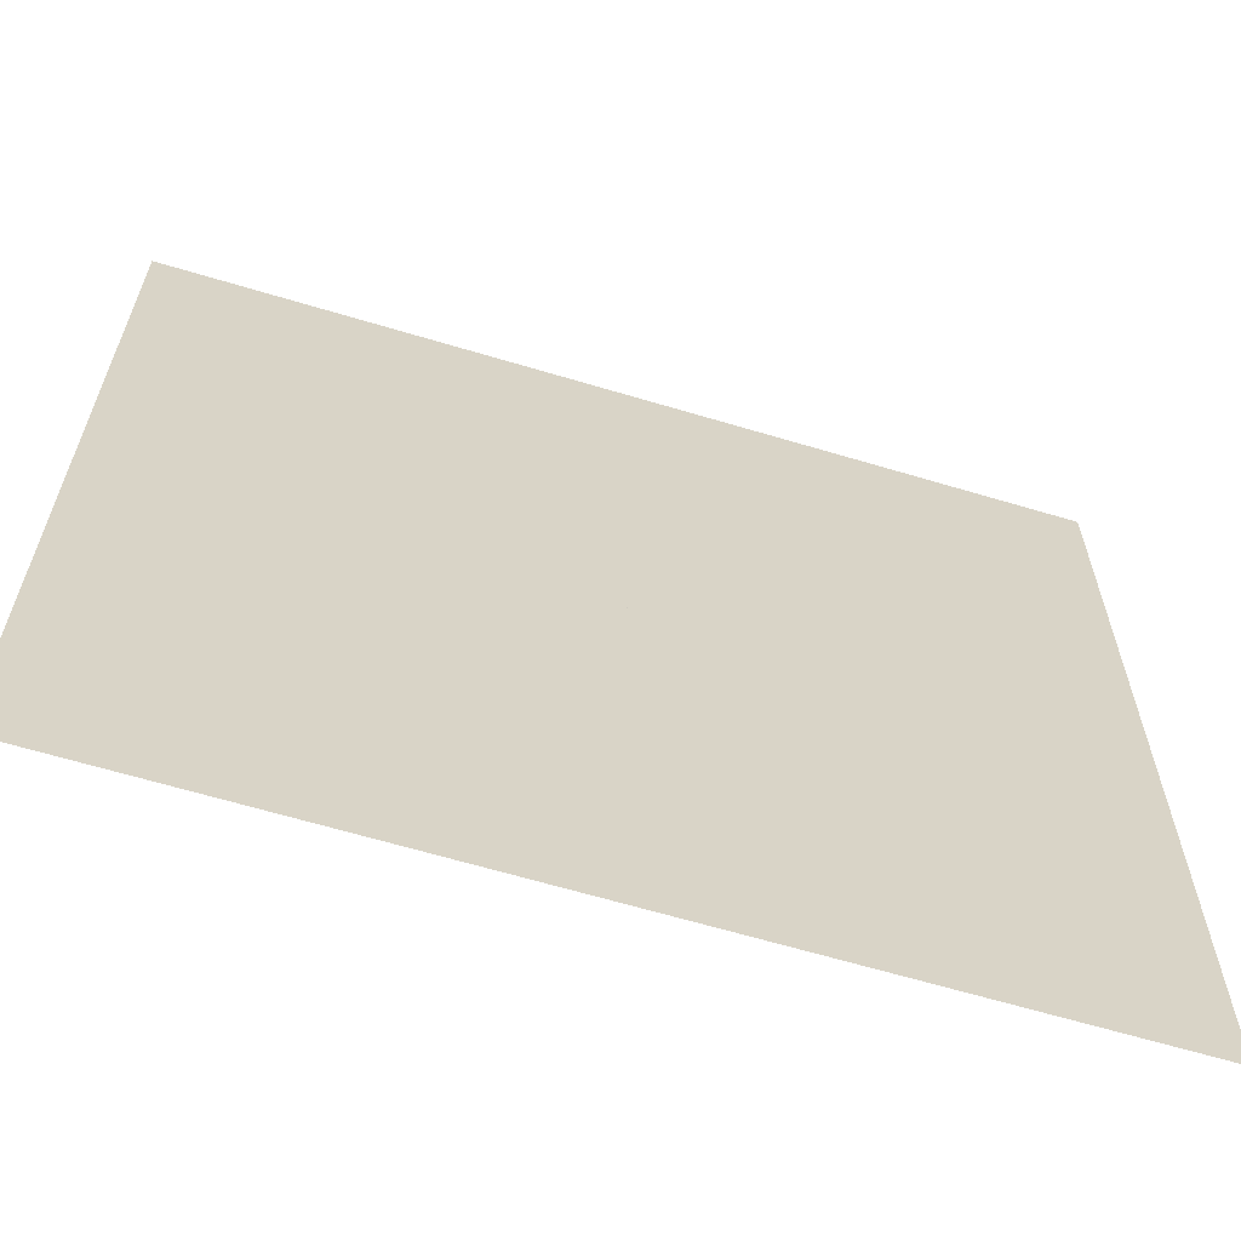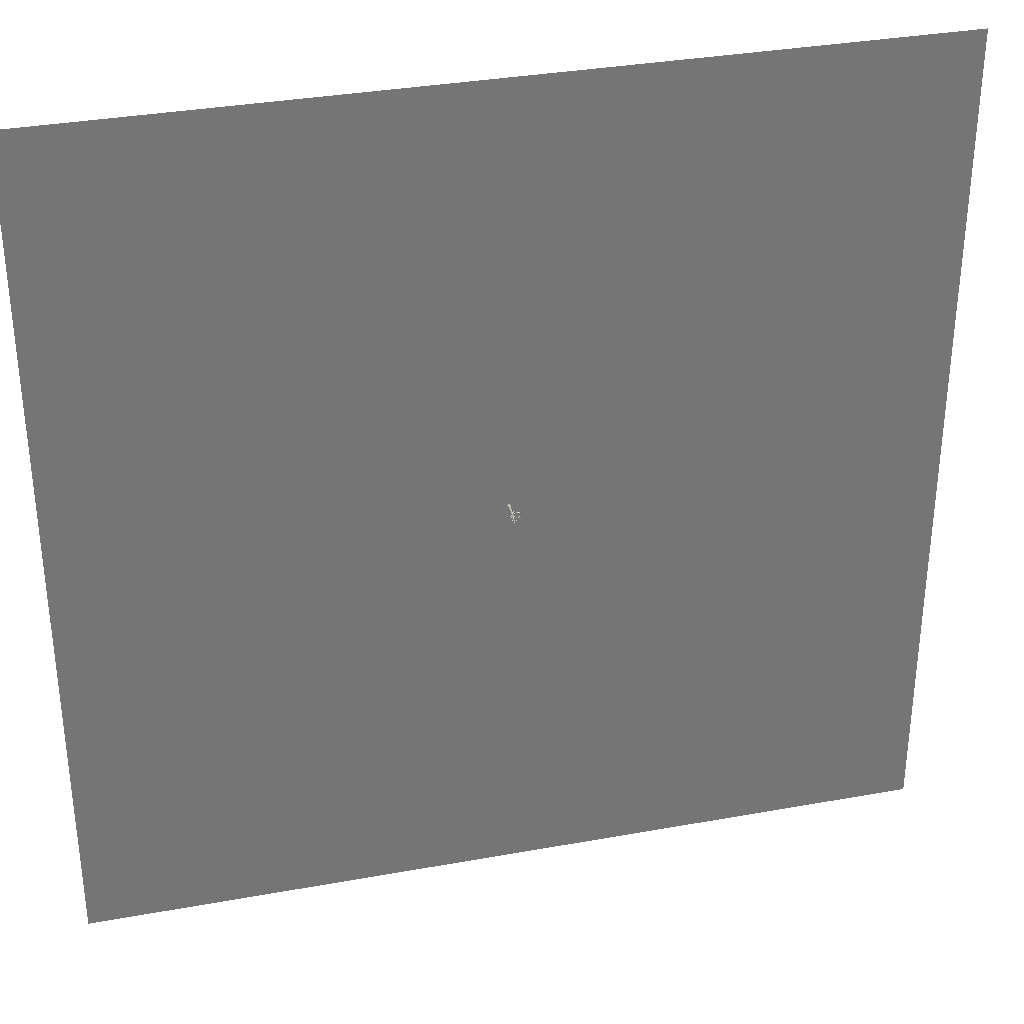
<metadata>
{"format":"obj","ext":"obj","renderer":"f3d","projection":"perspective","resolution":1024,"background":"white","views":[{"elev":-63.6,"azim":-16.9,"up":"+Z"},{"elev":33.8,"azim":166.1,"up":"+Z"}]}
</metadata>
<code>
g Plane
v -18 -0.6871 -17.9
v 18 -0.6871 -17.9
v 18 -0.6871 18.1
v -18 -0.6871 18.1
f 4 3 2 1
g Tree
v 0.08697 -0.6944 0.1016
v 0.004881 -0.6944 0.1836
v -0.07721 -0.6944 0.1016
v 0.004881 -0.6944 0.01946
v 0.08618 -0.6938 0.1016
v 0.004881 -0.6938 0.1829
v -0.07642 -0.6938 0.1016
v 0.004881 -0.6938 0.02025
v 0.08542 -0.6931 0.1016
v 0.004881 -0.6931 0.1821
v -0.07566 -0.6931 0.1016
v 0.004881 -0.6931 0.02102
v 0.08394 -0.6917 0.1016
v 0.004881 -0.6917 0.1806
v -0.07417 -0.6917 0.1016
v 0.004881 -0.6917 0.0225
v 0.08117 -0.6891 0.1016
v 0.004881 -0.6891 0.1778
v -0.07141 -0.6891 0.1016
v 0.004881 -0.6891 0.02526
v 0.07637 -0.6837 0.1016
v 0.004881 -0.6837 0.173
v -0.06661 -0.6837 0.1016
v 0.004881 -0.6837 0.03007
v 0.06905 -0.673 0.1016
v 0.004881 -0.673 0.1657
v -0.05928 -0.673 0.1016
v 0.004881 -0.673 0.03739
v 0.06032 -0.6515 0.1016
v 0.004881 -0.6515 0.157
v -0.05056 -0.6515 0.1016
v 0.004881 -0.6515 0.04612
v 0.05312 -0.6086 0.1016
v 0.004881 -0.6086 0.1498
v -0.04336 -0.6086 0.1016
v 0.004881 -0.6086 0.05332
v 0.0478 -0.5228 0.1016
v 0.004881 -0.5228 0.1445
v -0.03803 -0.5228 0.1016
v 0.004881 -0.5228 0.05864
v 0.03921 -0.3511 0.1016
v 0.004881 -0.3511 0.1359
v -0.02945 -0.3511 0.1016
v 0.004881 -0.3511 0.06722
v 0.02205 -0.01705 0.02238
v 0.004881 -0.01309 0.03908
v -0.01229 -0.01705 0.02238
v 0.004881 -0.021 0.005675
v 0.004881 0.3056 -0.09505
v 0.001824 -0.4089 0.1068
v -0.000424 -0.406 0.1007
v 0.004659 -0.4071 0.09571
v 0.01005 -0.4107 0.09883
v 0.008296 -0.4118 0.1057
v 0.02049 -0.3736 0.1153
v 0.01899 -0.3716 0.1112
v 0.02238 -0.3724 0.1078
v 0.02597 -0.3748 0.1099
v 0.02481 -0.3755 0.1145
v 0.04301 -0.3429 0.1292
v 0.0425 -0.3415 0.1273
v 0.04421 -0.3419 0.1256
v 0.04578 -0.3435 0.1265
v 0.04503 -0.3441 0.1287
v 0.07138 -0.319 0.1462
v -0.008212 -0.3228 0.07154
v 0.01951 -0.3096 0.07342
v 0.02702 -0.3074 0.1032
v 0.003929 -0.3193 0.1197
v -0.01784 -0.3288 0.1002
v -0.07944 -0.1639 0.0865
v -0.06095 -0.1551 0.08775
v -0.05595 -0.1536 0.1076
v -0.07134 -0.1616 0.1186
v -0.08586 -0.1679 0.1056
v -0.2012 -0.04748 0.1289
v -0.1942 -0.0401 0.1301
v -0.1913 -0.03997 0.1399
v -0.1966 -0.04727 0.1449
v -0.2027 -0.05191 0.138
v -0.3492 0.03009 0.1773
v 0.02885 -0.2203 0.07056
v 0.01229 -0.2047 0.08714
v -0.01451 -0.2107 0.0808
v -0.01451 -0.23 0.06031
v 0.01229 -0.236 0.05398
v 0.02352 -0.1041 -0.0391
v 0.01064 -0.09193 -0.0262
v -0.0102 -0.09658 -0.03113
v -0.0102 -0.1116 -0.04707
v 0.01064 -0.1163 -0.052
v 0.02338 -0.01182 -0.1689
v 0.01418 -0.001326 -0.1618
v -0.000697 -0.004997 -0.165
v -0.000688 -0.01776 -0.1741
v 0.01419 -0.02197 -0.1765
v 0.01693 0.037 -0.3216
v 0.01147 0.04427 -0.3192
v 0.002511 0.04155 -0.32
v 0.002438 0.0326 -0.3229
v 0.01135 0.02979 -0.3238
v 0.008938 0.03704 -0.3215
v -0.006029 -0.1338 0.06948
v -0.01406 -0.1288 0.04564
v 0.004088 -0.1368 0.02933
v 0.02333 -0.1467 0.0431
v 0.01707 -0.1449 0.06791
v 0.05939 -0.003838 0.07173
v 0.05315 6.1e-05 0.05319
v 0.06726 -0.006112 0.0405
v 0.08222 -0.01383 0.05121
v 0.07736 -0.01242 0.07051
v 0.1436 0.1093 0.102
v 0.141 0.115 0.0892
v 0.1511 0.1105 0.08022
v 0.1599 0.102 0.08747
v 0.1553 0.1013 0.1009
v 0.2457 0.2004 0.151
v 0.2453 0.205 0.1438
v 0.2511 0.2019 0.1383
v 0.2551 0.1954 0.1421
v 0.2518 0.1944 0.1499
v 0.2498 0.1994 0.145
v -0.003905 -0.05305 0.01527
v 0.0147 -0.04416 0.01654
v 0.01973 -0.0427 0.03651
v 0.004242 -0.05069 0.0476
v -0.01037 -0.05708 0.03447
v -0.05267 0.0532 0.02366
v -0.03821 0.06011 0.02465
v -0.03429 0.06124 0.04018
v -0.04634 0.05503 0.04881
v -0.0577 0.05006 0.0386
v -0.1097 0.1535 0.04986
v -0.09978 0.1592 0.05056
v -0.09622 0.1588 0.06146
v -0.1039 0.1529 0.06749
v -0.1123 0.1496 0.06033
v -0.1769 0.2412 0.09011
v -0.1715 0.2453 0.09071
v -0.1689 0.2446 0.09709
v -0.1729 0.24 0.1004
v -0.1778 0.2379 0.09611
v -0.1736 0.2418 0.09489
v 0.01916 0.01788 0.009666
v 0.009293 0.02828 0.0184
v -0.006672 0.02431 0.01506
v -0.006672 0.01145 0.00427
v 0.009293 0.007477 0.000936
v 0.01599 0.07907 -0.06326
v 0.008313 0.08717 -0.05647
v -0.004104 0.08407 -0.05906
v -0.004104 0.07407 -0.06746
v 0.008313 0.07098 -0.07005
v 0.02121 0.1185 -0.1487
v 0.01576 0.1256 -0.146
v 0.006922 0.1233 -0.1479
v 0.006909 0.1148 -0.1518
v 0.01574 0.1119 -0.1523
v 0.03206 0.1324 -0.2418
v 0.02893 0.137 -0.2416
v 0.02362 0.1356 -0.2426
v 0.02347 0.1301 -0.2435
v 0.02868 0.1281 -0.243
v 0.02735 0.1326 -0.2425
v -0.000635 0.08655 -0.005157
v -0.004695 0.08766 -0.01743
v 0.00448 0.08272 -0.02515
v 0.01421 0.07855 -0.01765
v 0.01105 0.08091 -0.005297
v 0.03244 0.152 -0.01166
v 0.02929 0.1528 -0.0212
v 0.03642 0.149 -0.02721
v 0.04399 0.1457 -0.02138
v 0.04153 0.1476 -0.01177
v 0.07159 0.214 -0.01057
v 0.06979 0.2154 -0.01741
v 0.07485 0.2126 -0.02168
v 0.07977 0.2094 -0.01748
v 0.07775 0.2103 -0.01062
v 0.1216 0.267 -8.9e-05
v 0.121 0.2685 -0.004103
v 0.1238 0.2665 -0.006703
v 0.1262 0.2638 -0.004295
v 0.1248 0.2641 -0.000207
v 0.1235 0.266 -0.00308
v 0.000657 0.1329 -0.03997
v 0.009601 0.1372 -0.03987
v 0.01202 0.139 -0.03041
v 0.004574 0.1358 -0.02467
v -0.00245 0.132 -0.03058
v -0.02279 0.1841 -0.0419
v -0.01583 0.1874 -0.04181
v -0.01395 0.1888 -0.03445
v -0.01974 0.1864 -0.02999
v -0.02521 0.1834 -0.03459
v -0.05541 0.2295 -0.03308
v -0.05099 0.2328 -0.03301
v -0.04927 0.2333 -0.02779
v -0.05263 0.2302 -0.02463
v -0.05643 0.2279 -0.0279
v -0.09556 0.2662 -0.01881
v -0.09334 0.2686 -0.01863
v -0.09223 0.2688 -0.01552
v -0.09376 0.2664 -0.01376
v -0.09581 0.2648 -0.0158
v -0.09414 0.267 -0.0165
v 0.008446 0.1979 -0.05584
v 0.005982 0.2004 -0.05366
v 0.001997 0.1995 -0.05449
v 0.001997 0.1962 -0.05718
v 0.005982 0.1953 -0.05802
v 0.007851 0.2131 -0.07404
v 0.005799 0.2153 -0.07223
v 0.002478 0.2145 -0.07292
v 0.002478 0.2118 -0.07516
v 0.005799 0.211 -0.07586
v 0.003823 0.2253 -0.09455
v 0.002209 0.2271 -0.09319
v -0.000424 0.2262 -0.0933
v -0.000439 0.2238 -0.09472
v 0.002187 0.2233 -0.0955
v 0.00209 0.2325 -0.1169
v 0.000813 0.234 -0.1164
v -0.001159 0.2333 -0.1165
v -0.001101 0.2313 -0.1171
v 0.000906 0.2308 -0.1174
v 0.00031 0.2324 -0.1169
v 0.004632 0.2756 -0.08367
v 0.004448 0.2756 -0.08422
v 0.004862 0.2754 -0.08457
v 0.005302 0.2752 -0.08423
v 0.00516 0.2753 -0.08367
v 0.006095 0.2785 -0.08391
v 0.005929 0.2786 -0.08441
v 0.006304 0.2784 -0.08472
v 0.006703 0.2782 -0.08442
v 0.006573 0.2783 -0.08391
v 0.008169 0.2812 -0.08383
v 0.008057 0.2813 -0.08428
v 0.008363 0.281 -0.08457
v 0.008664 0.2808 -0.08429
v 0.008544 0.2809 -0.08384
v 0.01051 0.2833 -0.08291
v 0.0105 0.2835 -0.08328
v 0.01078 0.2833 -0.08353
v 0.01096 0.283 -0.0833
v 0.01079 0.283 -0.08292
v 0.01071 0.2832 -0.08319
v 0.03669 -0.3513 0.121
v 0.03927 -0.3529 0.1228
v 0.03593 -0.3533 0.1238
v 0.03824 -0.3358 0.134
v 0.03953 -0.3366 0.1349
v 0.03785 -0.3368 0.1354
v 0.03641 -0.321 0.1477
v -0.02618 -0.2261 0.09728
v -0.04358 -0.2294 0.107
v -0.04023 -0.2381 0.08909
v -0.0785 -0.1366 0.04377
v -0.08721 -0.1382 0.04862
v -0.08553 -0.1426 0.03968
v -0.1267 -0.05724 -0.02686
v -0.1058 -0.1352 0.1186
v -0.1105 -0.1293 0.1034
v -0.09479 -0.1266 0.1091
v -0.1342 -0.04915 0.156
v -0.1365 -0.04621 0.1485
v -0.1286 -0.04484 0.1513
v -0.1462 0.03839 0.1985
v -0.3009 0.004775 0.1615
v -0.2997 0.008344 0.1647
v -0.2989 0.003647 0.1659
v -0.3558 0.001945 0.1878
v -0.3552 0.003729 0.1893
v -0.3548 0.001381 0.1899
v -0.4081 -0.01095 0.2162
v -0.000608 -0.1406 0.008363
v 0.000495 -0.1497 -0.008265
v 0.01476 -0.151 0.004247
v 0.07344 -0.01184 -0.06301
v 0.07399 -0.01642 -0.07133
v 0.08112 -0.01705 -0.06507
v 0.1678 0.113 -0.1145
v 0.005706 -0.05084 -0.1211
v 0.01235 -0.04624 -0.12
v 0.006108 -0.04561 -0.1148
v -0.02208 0.000585 -0.1607
v -0.01765 0.003653 -0.16
v -0.02181 0.004073 -0.1565
v -0.05882 0.05219 -0.1918
v -0.05672 0.0539 -0.1916
v -0.05858 0.05377 -0.1896
v -0.05804 0.05328 -0.191
v 0.01389 0.003035 -0.2151
v 0.007668 0.006583 -0.2158
v 0.007644 -0.000447 -0.2143
v 0.01187 -0.01022 -0.276
v 0.007727 -0.007853 -0.2765
v 0.007711 -0.01254 -0.2754
v 0.009834 -0.03384 -0.3336
v 0.007759 -0.03272 -0.3341
v 0.007755 -0.03494 -0.3332
v 0.008449 -0.03383 -0.3336
v 0.02465 -0.08606 0.04432
v 0.03908 -0.08852 0.0547
v 0.02264 -0.0909 0.06148
v 0.02221 0.06233 0.09062
v 0.02943 0.0611 0.09581
v 0.02121 0.05991 0.0992
v -0.004879 0.2049 0.1465
v 0.1128 0.04802 0.07493
v 0.1081 0.05278 0.07838
v 0.107 0.05095 0.07113
v 0.149 0.0994 0.05657
v 0.1458 0.1026 0.05887
v 0.1451 0.1014 0.05404
v 0.1829 0.1473 0.02759
v 0.1815 0.149 0.02866
v 0.1809 0.1481 0.02641
v 0.1817 0.1481 0.02755
v 0.1955 0.1517 0.1202
v 0.1983 0.1541 0.115
v 0.1987 0.1479 0.1163
v 0.2416 0.1605 0.1485
v 0.2434 0.1621 0.1451
v 0.2437 0.158 0.1459
v 0.2876 0.1599 0.1783
v 0.2887 0.1607 0.1767
v 0.2885 0.1586 0.1769
v 0.2883 0.1598 0.1773
v -0.01662 0.01388 0.03262
v -0.02874 0.01163 0.03938
v -0.02641 0.005547 0.02692
v -0.06948 0.1083 -0.0234
v -0.07554 0.1072 -0.02002
v -0.07437 0.1042 -0.02625
v -0.1181 0.1922 -0.0973
v -0.08423 0.1145 0.05526
v -0.08669 0.1191 0.04451
v -0.07536 0.1179 0.04804
v -0.08611 0.2107 0.09309
v -0.08734 0.213 0.08772
v -0.08167 0.2124 0.08948
v -0.07089 0.3037 0.1356
v -0.1273 0.1811 0.06675
v -0.1242 0.184 0.06979
v -0.1252 0.1791 0.07117
v -0.1631 0.1954 0.09109
v -0.1611 0.1974 0.09312
v -0.1618 0.1941 0.09404
v -0.2 0.2021 0.1172
v -0.1991 0.2031 0.1182
v -0.1992 0.2014 0.1185
v -0.1994 0.2022 0.118
v 0.00164 0.06449 -0.03715
v 0.002292 0.05799 -0.04628
v 0.01071 0.0581 -0.03885
v 0.04536 0.1351 -0.08783
v 0.04569 0.1318 -0.0924
v 0.0499 0.1319 -0.08868
v 0.1011 0.2047 -0.1266
v 0.01696 0.1216 -0.1825
v 0.02057 0.1239 -0.1827
v 0.01716 0.1255 -0.1808
v 0.006597 0.1368 -0.2144
v 0.009004 0.1383 -0.2145
v 0.006731 0.1394 -0.2132
v -0.008733 0.1543 -0.2429
v -0.007574 0.155 -0.243
v -0.008622 0.1555 -0.2422
v -0.00831 0.1549 -0.2427
v 0.0182 0.1159 -0.021
v 0.02539 0.1153 -0.01572
v 0.0172 0.1145 -0.01222
v 0.01699 0.192 -0.006667
v 0.02058 0.1917 -0.004027
v 0.01649 0.1913 -0.00228
v 0.003486 0.2658 0.01273
v 0.1035 0.2413 -0.008401
v 0.1018 0.2436 -0.007136
v 0.1012 0.2427 -0.01008
v 0.121 0.2599 -0.01783
v 0.1198 0.2615 -0.01699
v 0.1195 0.2608 -0.01895
v 0.1373 0.2768 -0.03154
v 0.1368 0.2777 -0.03116
v 0.1365 0.2772 -0.03206
v 0.1369 0.2772 -0.03159
v -0.00535 0.1656 -0.03541
v -0.01118 0.1649 -0.03205
v -0.01006 0.1613 -0.03767
v -0.03078 0.2076 -0.06745
v -0.0337 0.2072 -0.06577
v -0.03313 0.2054 -0.06858
v -0.05416 0.2435 -0.1074
v -0.07532 0.2496 -0.0212
v -0.07615 0.2503 -0.02334
v -0.07387 0.2508 -0.02269
v -0.08155 0.2678 -0.01284
v -0.0821 0.2683 -0.01427
v -0.08059 0.2686 -0.01383
v -0.08426 0.2864 -0.003631
v -0.08455 0.2867 -0.004314
v -0.08376 0.2868 -0.004159
v -0.08419 0.2866 -0.004034
v 0.0025 0.22 -0.08298
v 0.002543 0.2181 -0.08485
v 0.004689 0.2186 -0.0834
v 0.01215 0.2402 -0.1035
v 0.01217 0.2393 -0.1044
v 0.01324 0.2395 -0.1037
v 0.02596 0.261 -0.1208
v 0.007568 0.2801 -0.08426
v 0.00764 0.28 -0.0842
v 0.007549 0.28 -0.08416
v 0.007904 0.2819 -0.08378
v 0.007962 0.2819 -0.08373
v 0.007888 0.2819 -0.0837
v 0.007913 0.2838 -0.08318
v 0.007957 0.2838 -0.08314
v 0.007902 0.2838 -0.08313
v 0.007925 0.2838 -0.08315
f 5 9 10 6
f 6 10 11 7
f 7 11 12 8
f 8 12 9 5
f 9 13 14 10
f 10 14 15 11
f 11 15 16 12
f 12 16 13 9
f 13 17 18 14
f 14 18 19 15
f 15 19 20 16
f 16 20 17 13
f 17 21 22 18
f 18 22 23 19
f 19 23 24 20
f 20 24 21 17
f 21 25 26 22
f 22 26 27 23
f 23 27 28 24
f 24 28 25 21
f 25 29 30 26
f 26 30 31 27
f 27 31 32 28
f 28 32 29 25
f 29 33 34 30
f 30 34 35 31
f 31 35 36 32
f 32 36 33 29
f 33 37 38 34
f 34 38 39 35
f 35 39 40 36
f 36 40 37 33
f 37 41 42 38
f 38 42 43 39
f 39 43 44 40
f 40 44 41 37
f 41 45 46 42
f 42 46 47 43
f 43 47 48 44
f 44 48 45 41
f 45 49 50 46
f 46 50 51 47
f 47 51 52 48
f 48 52 49 45
f 49 53 50
f 50 53 51
f 51 53 52
f 52 53 49
f 54 59 60 55
f 55 60 61 56
f 56 61 62 57
f 57 62 63 58
f 58 63 59 54
f 59 64 65 60
f 60 65 66 61
f 61 66 67 62
f 62 67 68 63
f 63 68 64 59
f 64 69 65
f 65 69 66
f 66 69 67
f 67 69 68
f 68 69 64
f 70 75 76 71
f 71 76 77 72
f 72 77 78 73
f 73 78 79 74
f 74 79 75 70
f 75 80 81 76
f 76 81 82 77
f 77 82 83 78
f 78 83 84 79
f 79 84 80 75
f 80 85 81
f 81 85 82
f 82 85 83
f 83 85 84
f 84 85 80
f 86 91 92 87
f 87 92 93 88
f 88 93 94 89
f 89 94 95 90
f 90 95 91 86
f 91 96 97 92
f 92 97 98 93
f 93 98 99 94
f 94 99 100 95
f 95 100 96 91
f 96 101 102 97
f 97 102 103 98
f 98 103 104 99
f 99 104 105 100
f 100 105 101 96
f 101 106 102
f 102 106 103
f 103 106 104
f 104 106 105
f 105 106 101
f 107 112 113 108
f 108 113 114 109
f 109 114 115 110
f 110 115 116 111
f 111 116 112 107
f 112 117 118 113
f 113 118 119 114
f 114 119 120 115
f 115 120 121 116
f 116 121 117 112
f 117 122 123 118
f 118 123 124 119
f 119 124 125 120
f 120 125 126 121
f 121 126 122 117
f 122 127 123
f 123 127 124
f 124 127 125
f 125 127 126
f 126 127 122
f 128 133 134 129
f 129 134 135 130
f 130 135 136 131
f 131 136 137 132
f 132 137 133 128
f 133 138 139 134
f 134 139 140 135
f 135 140 141 136
f 136 141 142 137
f 137 142 138 133
f 138 143 144 139
f 139 144 145 140
f 140 145 146 141
f 141 146 147 142
f 142 147 143 138
f 143 148 144
f 144 148 145
f 145 148 146
f 146 148 147
f 147 148 143
f 149 154 155 150
f 150 155 156 151
f 151 156 157 152
f 152 157 158 153
f 153 158 154 149
f 154 159 160 155
f 155 160 161 156
f 156 161 162 157
f 157 162 163 158
f 158 163 159 154
f 159 164 165 160
f 160 165 166 161
f 161 166 167 162
f 162 167 168 163
f 163 168 164 159
f 164 169 165
f 165 169 166
f 166 169 167
f 167 169 168
f 168 169 164
f 170 175 176 171
f 171 176 177 172
f 172 177 178 173
f 173 178 179 174
f 174 179 175 170
f 175 180 181 176
f 176 181 182 177
f 177 182 183 178
f 178 183 184 179
f 179 184 180 175
f 180 185 186 181
f 181 186 187 182
f 182 187 188 183
f 183 188 189 184
f 184 189 185 180
f 185 190 186
f 186 190 187
f 187 190 188
f 188 190 189
f 189 190 185
f 191 196 197 192
f 192 197 198 193
f 193 198 199 194
f 194 199 200 195
f 195 200 196 191
f 196 201 202 197
f 197 202 203 198
f 198 203 204 199
f 199 204 205 200
f 200 205 201 196
f 201 206 207 202
f 202 207 208 203
f 203 208 209 204
f 204 209 210 205
f 205 210 206 201
f 206 211 207
f 207 211 208
f 208 211 209
f 209 211 210
f 210 211 206
f 212 217 218 213
f 213 218 219 214
f 214 219 220 215
f 215 220 221 216
f 216 221 217 212
f 217 222 223 218
f 218 223 224 219
f 219 224 225 220
f 220 225 226 221
f 221 226 222 217
f 222 227 228 223
f 223 228 229 224
f 224 229 230 225
f 225 230 231 226
f 226 231 227 222
f 227 232 228
f 228 232 229
f 229 232 230
f 230 232 231
f 231 232 227
f 233 238 239 234
f 234 239 240 235
f 235 240 241 236
f 236 241 242 237
f 237 242 238 233
f 238 243 244 239
f 239 244 245 240
f 240 245 246 241
f 241 246 247 242
f 242 247 243 238
f 243 248 249 244
f 244 249 250 245
f 245 250 251 246
f 246 251 252 247
f 247 252 248 243
f 248 253 249
f 249 253 250
f 250 253 251
f 251 253 252
f 252 253 248
f 254 257 258 255
f 255 258 259 256
f 256 259 257 254
f 257 260 258
f 258 260 259
f 259 260 257
f 261 264 265 262
f 262 265 266 263
f 263 266 264 261
f 264 267 265
f 265 267 266
f 266 267 264
f 268 271 272 269
f 269 272 273 270
f 270 273 271 268
f 271 274 272
f 272 274 273
f 273 274 271
f 275 278 279 276
f 276 279 280 277
f 277 280 278 275
f 278 281 279
f 279 281 280
f 280 281 278
f 282 285 286 283
f 283 286 287 284
f 284 287 285 282
f 285 288 286
f 286 288 287
f 287 288 285
f 289 292 293 290
f 290 293 294 291
f 291 294 292 289
f 292 295 296 293
f 293 296 297 294
f 294 297 295 292
f 295 298 296
f 296 298 297
f 297 298 295
f 299 302 303 300
f 300 303 304 301
f 301 304 302 299
f 302 305 306 303
f 303 306 307 304
f 304 307 305 302
f 305 308 306
f 306 308 307
f 307 308 305
f 309 312 313 310
f 310 313 314 311
f 311 314 312 309
f 312 315 313
f 313 315 314
f 314 315 312
f 316 319 320 317
f 317 320 321 318
f 318 321 319 316
f 319 322 323 320
f 320 323 324 321
f 321 324 322 319
f 322 325 323
f 323 325 324
f 324 325 322
f 326 329 330 327
f 327 330 331 328
f 328 331 329 326
f 329 332 333 330
f 330 333 334 331
f 331 334 332 329
f 332 335 333
f 333 335 334
f 334 335 332
f 336 339 340 337
f 337 340 341 338
f 338 341 339 336
f 339 342 340
f 340 342 341
f 341 342 339
f 343 346 347 344
f 344 347 348 345
f 345 348 346 343
f 346 349 347
f 347 349 348
f 348 349 346
f 350 353 354 351
f 351 354 355 352
f 352 355 353 350
f 353 356 357 354
f 354 357 358 355
f 355 358 356 353
f 356 359 357
f 357 359 358
f 358 359 356
f 360 363 364 361
f 361 364 365 362
f 362 365 363 360
f 363 366 364
f 364 366 365
f 365 366 363
f 367 370 371 368
f 368 371 372 369
f 369 372 370 367
f 370 373 374 371
f 371 374 375 372
f 372 375 373 370
f 373 376 374
f 374 376 375
f 375 376 373
f 377 380 381 378
f 378 381 382 379
f 379 382 380 377
f 380 383 381
f 381 383 382
f 382 383 380
f 384 387 388 385
f 385 388 389 386
f 386 389 387 384
f 387 390 391 388
f 388 391 392 389
f 389 392 390 387
f 390 393 391
f 391 393 392
f 392 393 390
f 394 397 398 395
f 395 398 399 396
f 396 399 397 394
f 397 400 398
f 398 400 399
f 399 400 397
f 401 404 405 402
f 402 405 406 403
f 403 406 404 401
f 404 407 408 405
f 405 408 409 406
f 406 409 407 404
f 407 410 408
f 408 410 409
f 409 410 407
f 411 414 415 412
f 412 415 416 413
f 413 416 414 411
f 414 417 415
f 415 417 416
f 416 417 414
f 418 421 422 419
f 419 422 423 420
f 420 423 421 418
f 421 424 425 422
f 422 425 426 423
f 423 426 424 421
f 424 427 425
f 425 427 426
f 426 427 424

</code>
